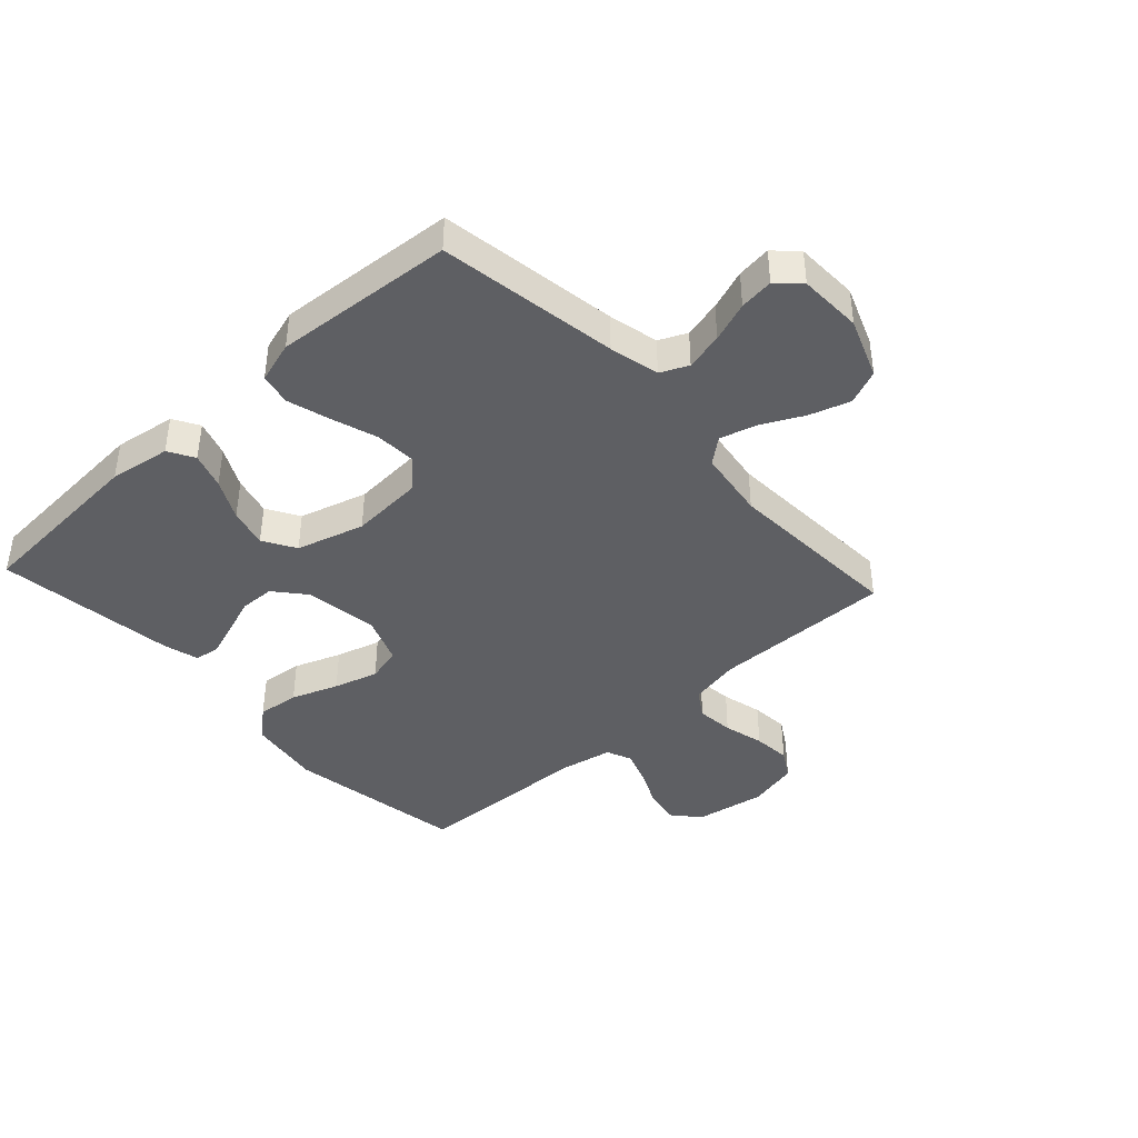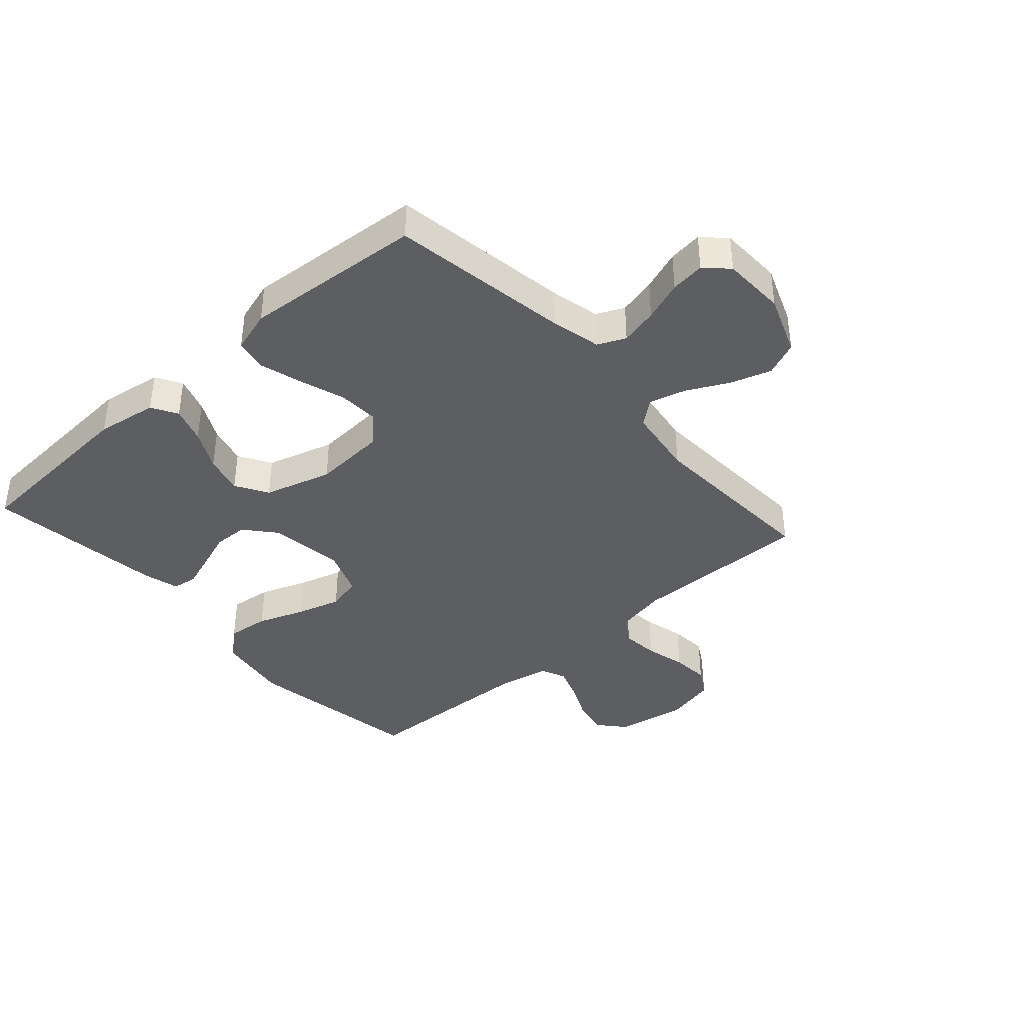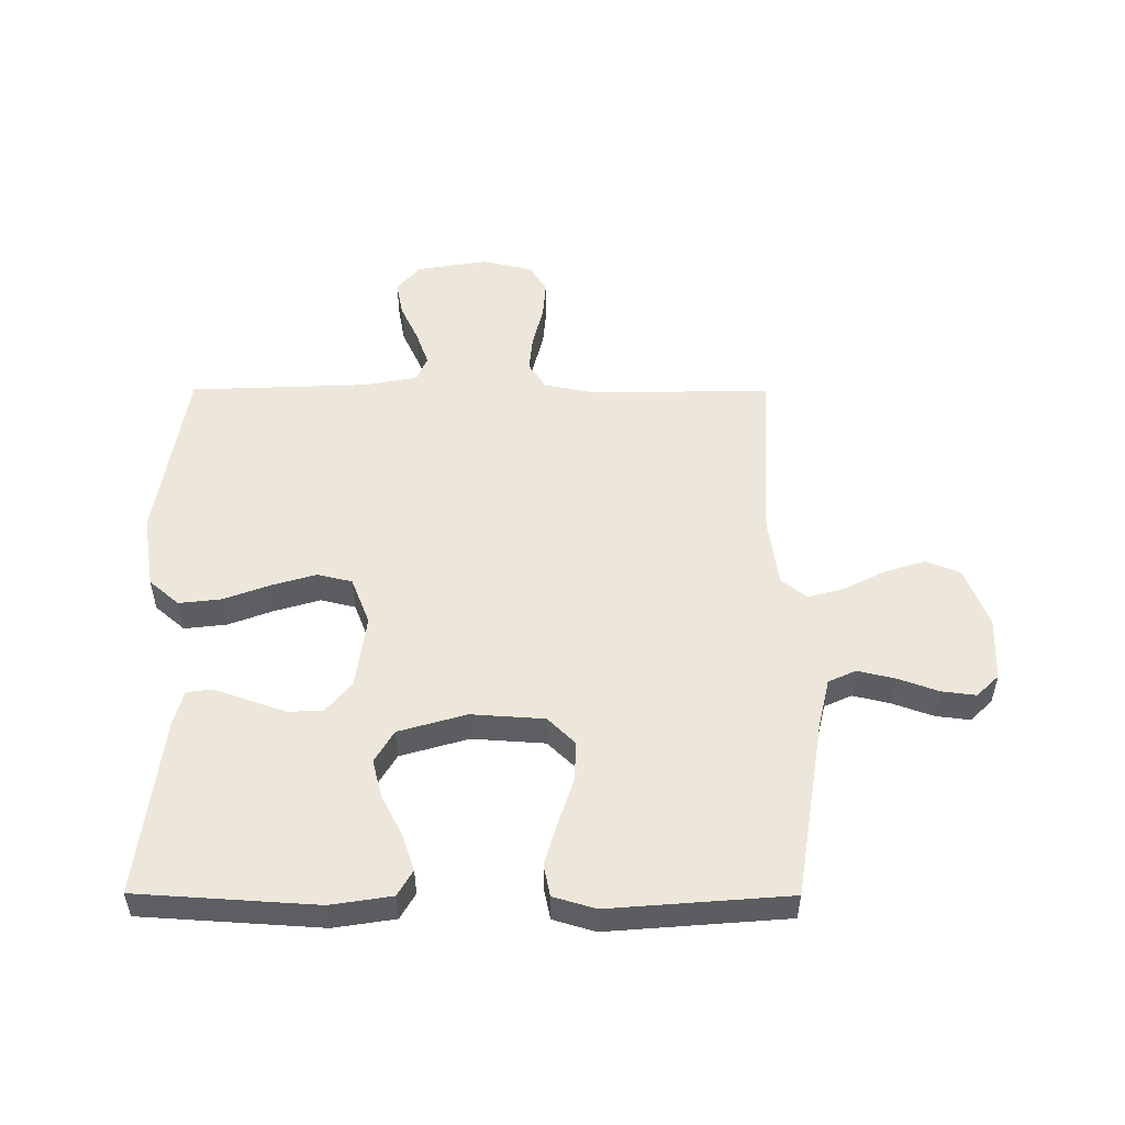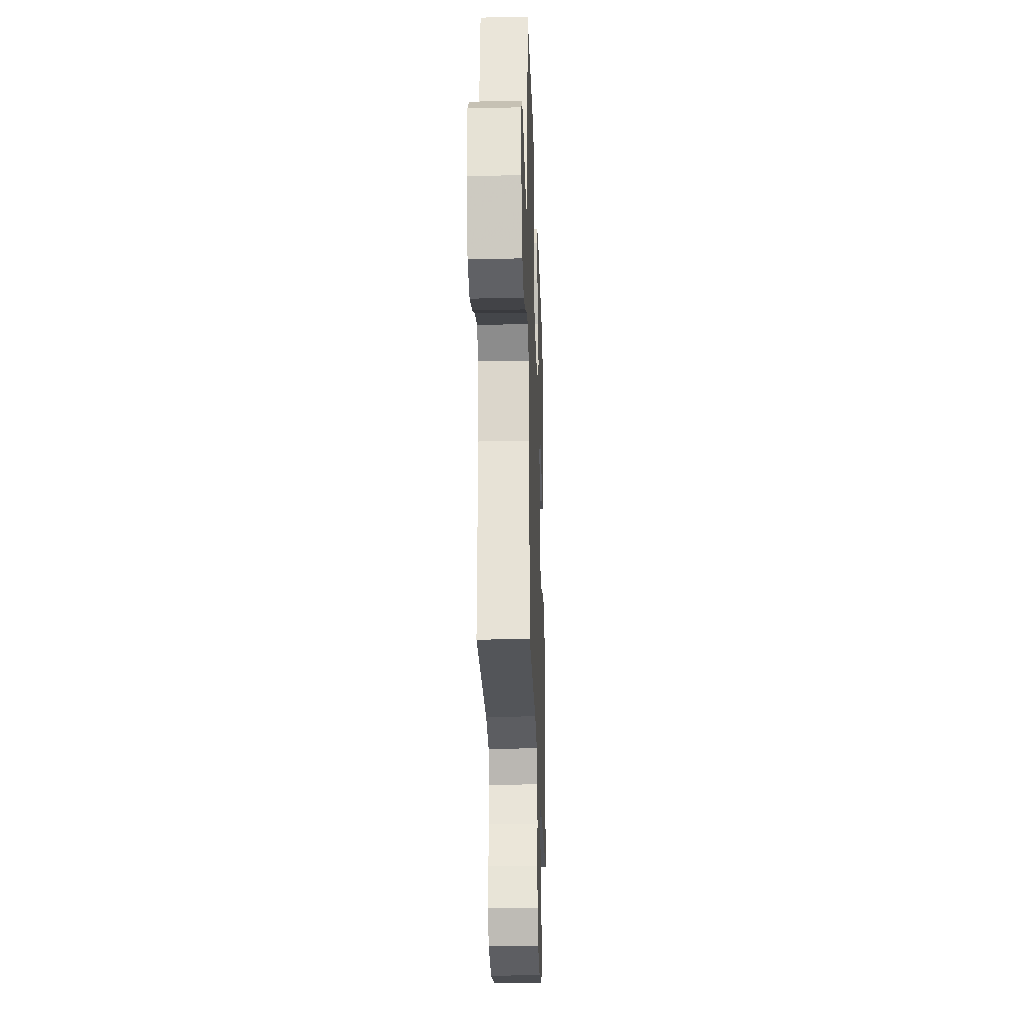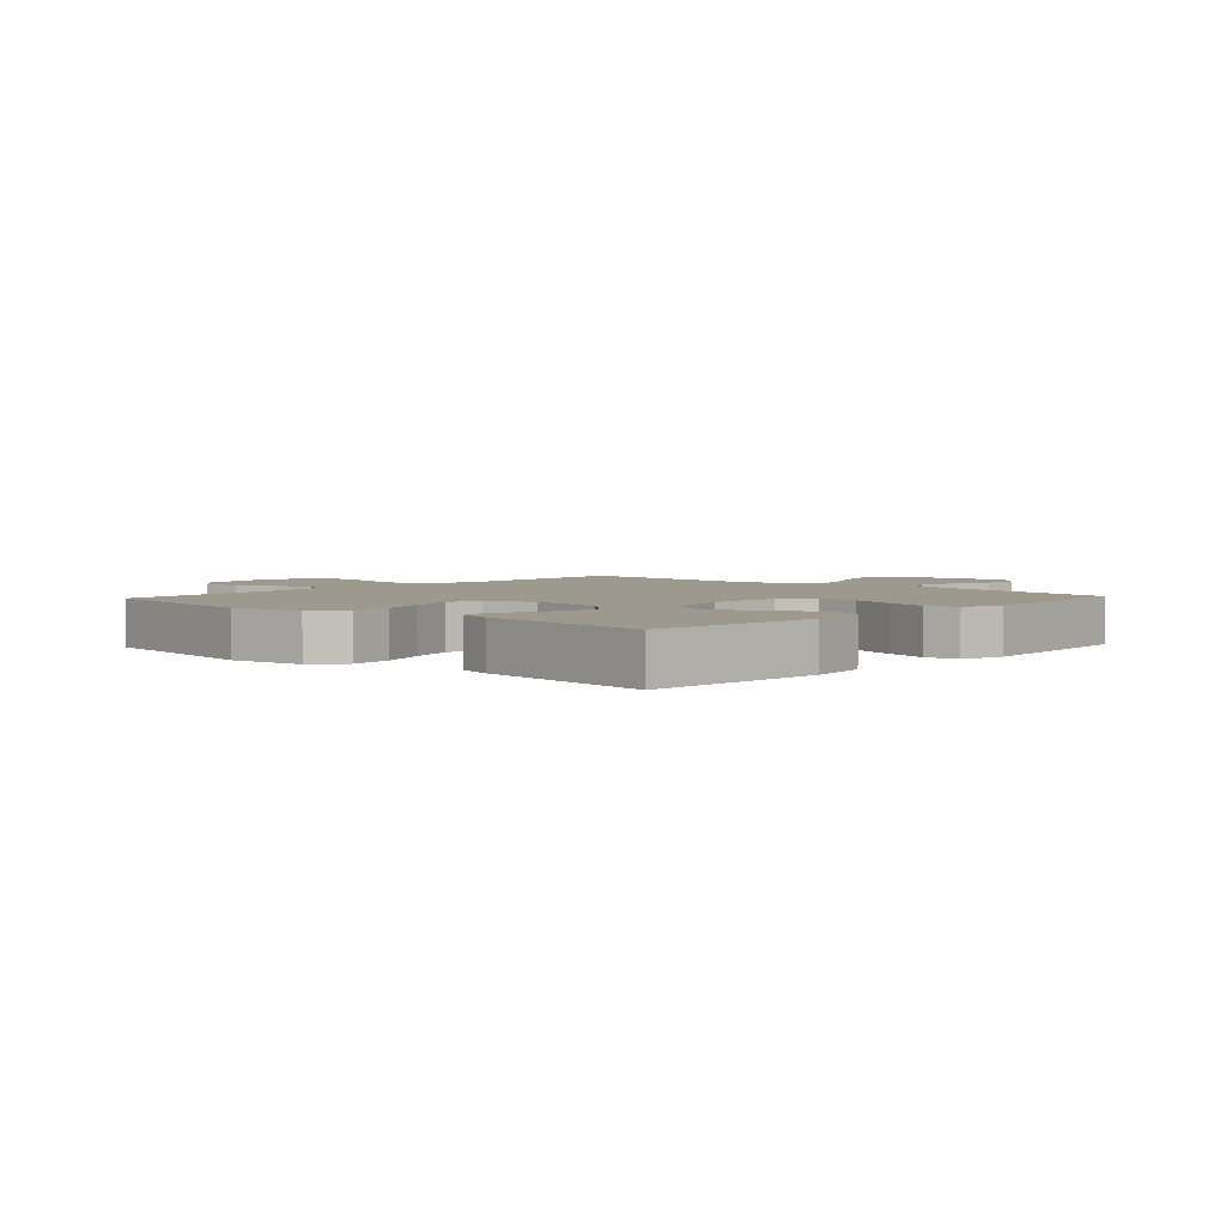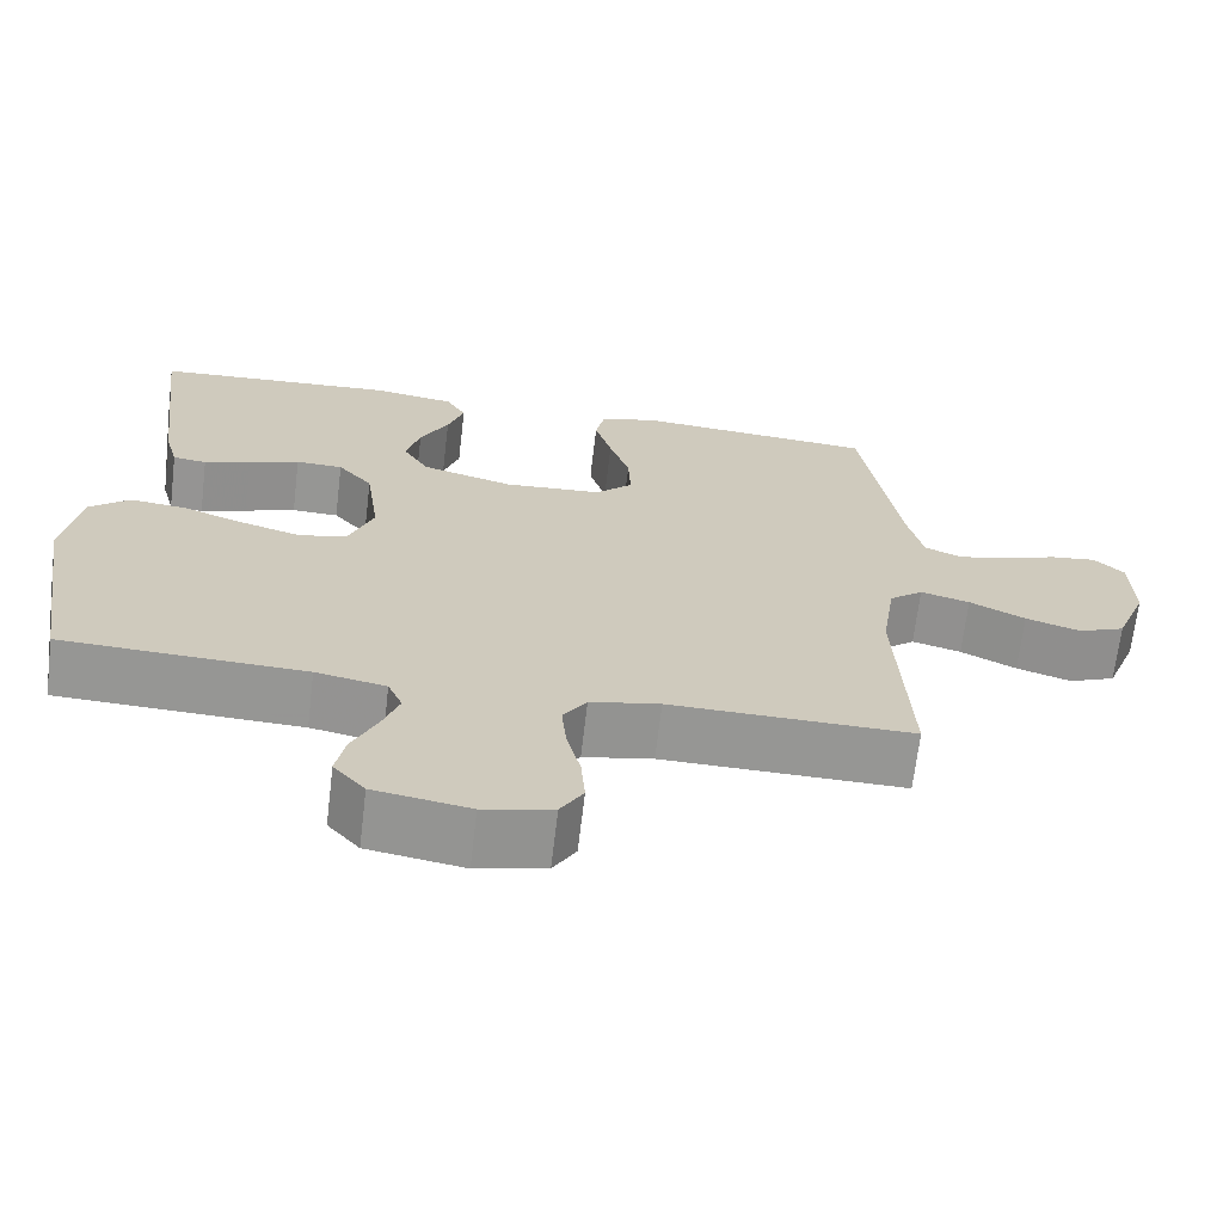
<metadata>
{"format":"obj","ext":"obj","renderer":"f3d","projection":"perspective","resolution":1024,"background":"white","views":[{"elev":-41.3,"azim":42.6,"up":"+Y"},{"elev":-39.2,"azim":41.7,"up":"+Y"},{"elev":52.3,"azim":0.2,"up":"+Y"},{"elev":-25.4,"azim":91.9,"up":"+Z"},{"elev":3.4,"azim":-47.3,"up":"+Y"},{"elev":-67.7,"azim":-6.8,"up":"+Z"}]}
</metadata>
<code>
v -0.5 0.07 -0.5
v -0.548 0.07 -0.2
v -0.528 0.07 -0.077
v -0.478 0.07 -0.034
v -0.408 0.07 -0.042
v -0.33 0.07 -0.071
v -0.256 0.07 -0.093
v -0.198 0.07 -0.079
v -0.167 0.07 0
v -0.184 0.07 0.124
v -0.227 0.07 0.175
v -0.285 0.07 0.177
v -0.347 0.07 0.155
v -0.405 0.07 0.135
v -0.447 0.07 0.141
v -0.463 0.07 0.2
v -0.5 0.07 0.5
v -0.2 0.07 0.519
v -0.098 0.07 0.503
v -0.073 0.07 0.46
v -0.093 0.07 0.4
v -0.128 0.07 0.333
v -0.145 0.07 0.268
v -0.113 0.07 0.214
v 0 0.07 0.181
v 0.122 0.07 0.189
v 0.168 0.07 0.234
v 0.165 0.07 0.302
v 0.14 0.07 0.378
v 0.119 0.07 0.45
v 0.13 0.07 0.503
v 0.2 0.07 0.524
v 0.5 0.07 0.5
v 0.547 0.07 0.2
v 0.566 0.07 0.117
v 0.612 0.07 0.096
v 0.675 0.07 0.111
v 0.742 0.07 0.135
v 0.799 0.07 0.142
v 0.836 0.07 0.106
v 0.839 0.07 0
v 0.8 0.07 -0.1
v 0.742 0.07 -0.124
v 0.674 0.07 -0.102
v 0.605 0.07 -0.067
v 0.544 0.07 -0.05
v 0.502 0.07 -0.084
v 0.485 0.07 -0.2
v 0.5 0.07 -0.5
v 0.2 0.07 -0.495
v 0.114 0.07 -0.512
v 0.085 0.07 -0.557
v 0.091 0.07 -0.619
v 0.108 0.07 -0.687
v 0.113 0.07 -0.75
v 0.085 0.07 -0.797
v 0 0.07 -0.817
v -0.118 0.07 -0.797
v -0.157 0.07 -0.752
v -0.146 0.07 -0.693
v -0.116 0.07 -0.629
v -0.095 0.07 -0.571
v -0.113 0.07 -0.529
v -0.2 0.07 -0.512
v -0.5 0 -0.5
v -0.548 0 -0.2
v -0.528 0 -0.077
v -0.478 0 -0.034
v -0.408 0 -0.042
v -0.33 0 -0.071
v -0.256 0 -0.093
v -0.198 0 -0.079
v -0.167 0 0
v -0.184 0 0.124
v -0.227 0 0.175
v -0.285 0 0.177
v -0.347 0 0.155
v -0.405 0 0.135
v -0.447 0 0.141
v -0.463 0 0.2
v -0.5 0 0.5
v -0.2 0 0.519
v -0.098 0 0.503
v -0.073 0 0.46
v -0.093 0 0.4
v -0.128 0 0.333
v -0.145 0 0.268
v -0.113 0 0.214
v 0 0 0.181
v 0.122 0 0.189
v 0.168 0 0.234
v 0.165 0 0.302
v 0.14 0 0.378
v 0.119 0 0.45
v 0.13 0 0.503
v 0.2 0 0.524
v 0.5 0 0.5
v 0.547 0 0.2
v 0.566 0 0.117
v 0.612 0 0.096
v 0.675 0 0.111
v 0.742 0 0.135
v 0.799 0 0.142
v 0.836 0 0.106
v 0.839 0 0
v 0.8 0 -0.1
v 0.742 0 -0.124
v 0.674 0 -0.102
v 0.605 0 -0.067
v 0.544 0 -0.05
v 0.502 0 -0.084
v 0.485 0 -0.2
v 0.5 0 -0.5
v 0.2 0 -0.495
v 0.114 0 -0.512
v 0.085 0 -0.557
v 0.091 0 -0.619
v 0.108 0 -0.687
v 0.113 0 -0.75
v 0.085 0 -0.797
v 0 0 -0.817
v -0.118 0 -0.797
v -0.157 0 -0.752
v -0.146 0 -0.693
v -0.116 0 -0.629
v -0.095 0 -0.571
v -0.113 0 -0.529
v -0.2 0 -0.512
f 59 60 61
f 58 59 61
f 57 58 61
f 56 57 61
f 55 56 61
f 54 55 61
f 53 54 61
f 52 53 61 62
f 51 52 62 63
f 48 49 50
f 51 63 64
f 50 51 64
f 48 50 64
f 47 48 64
f 43 44 45
f 42 43 45
f 41 42 45
f 40 41 45
f 39 40 45
f 38 39 45
f 37 38 45
f 36 37 45 46
f 64 1 2
f 47 64 2
f 46 47 2
f 36 46 2
f 35 36 2
f 32 33 34
f 31 32 34
f 30 31 34
f 29 30 34
f 28 29 34
f 20 21 22
f 19 20 22
f 18 19 22
f 17 18 22
f 16 17 22
f 15 16 22
f 14 15 22
f 13 14 22
f 12 13 22
f 11 12 22 23
f 10 11 23 24
f 4 5 6
f 3 4 6
f 2 3 6
f 2 6 7
f 27 28 34 35
f 26 27 35
f 25 26 35
f 9 10 24 25
f 8 9 25 35
f 2 7 8
f 2 8 35
f 125 124 123
f 125 123 122
f 125 122 121
f 125 121 120
f 125 120 119
f 125 119 118
f 125 118 117
f 126 125 117 116
f 127 126 116 115
f 114 113 112
f 128 127 115
f 128 115 114
f 128 114 112
f 128 112 111
f 109 108 107
f 109 107 106
f 109 106 105
f 109 105 104
f 109 104 103
f 109 103 102
f 109 102 101
f 110 109 101 100
f 66 65 128
f 66 128 111
f 66 111 110
f 66 110 100
f 66 100 99
f 98 97 96
f 98 96 95
f 98 95 94
f 98 94 93
f 98 93 92
f 86 85 84
f 86 84 83
f 86 83 82
f 86 82 81
f 86 81 80
f 86 80 79
f 86 79 78
f 86 78 77
f 86 77 76
f 87 86 76 75
f 88 87 75 74
f 70 69 68
f 70 68 67
f 70 67 66
f 71 70 66
f 99 98 92 91
f 99 91 90
f 99 90 89
f 89 88 74 73
f 99 89 73 72
f 72 71 66
f 99 72 66
f 1 65 66 2
f 2 66 67 3
f 3 67 68 4
f 4 68 69 5
f 5 69 70 6
f 6 70 71 7
f 7 71 72 8
f 8 72 73 9
f 9 73 74 10
f 10 74 75 11
f 11 75 76 12
f 12 76 77 13
f 13 77 78 14
f 14 78 79 15
f 15 79 80 16
f 16 80 81 17
f 17 81 82 18
f 18 82 83 19
f 19 83 84 20
f 20 84 85 21
f 21 85 86 22
f 22 86 87 23
f 23 87 88 24
f 24 88 89 25
f 25 89 90 26
f 26 90 91 27
f 27 91 92 28
f 28 92 93 29
f 29 93 94 30
f 30 94 95 31
f 31 95 96 32
f 32 96 97 33
f 33 97 98 34
f 34 98 99 35
f 35 99 100 36
f 36 100 101 37
f 37 101 102 38
f 38 102 103 39
f 39 103 104 40
f 40 104 105 41
f 41 105 106 42
f 42 106 107 43
f 43 107 108 44
f 44 108 109 45
f 45 109 110 46
f 46 110 111 47
f 47 111 112 48
f 48 112 113 49
f 49 113 114 50
f 50 114 115 51
f 51 115 116 52
f 52 116 117 53
f 53 117 118 54
f 54 118 119 55
f 55 119 120 56
f 56 120 121 57
f 57 121 122 58
f 58 122 123 59
f 59 123 124 60
f 60 124 125 61
f 61 125 126 62
f 62 126 127 63
f 63 127 128 64
f 64 128 65 1

</code>
